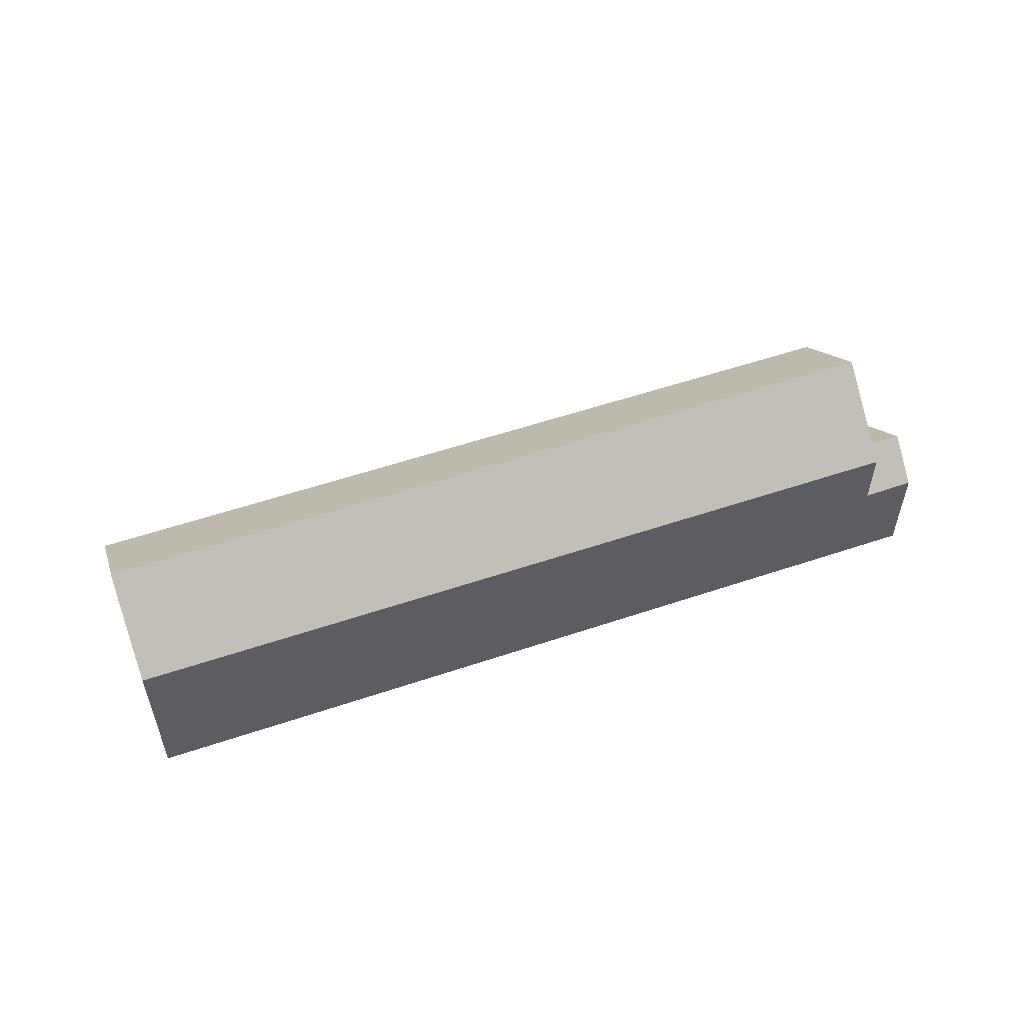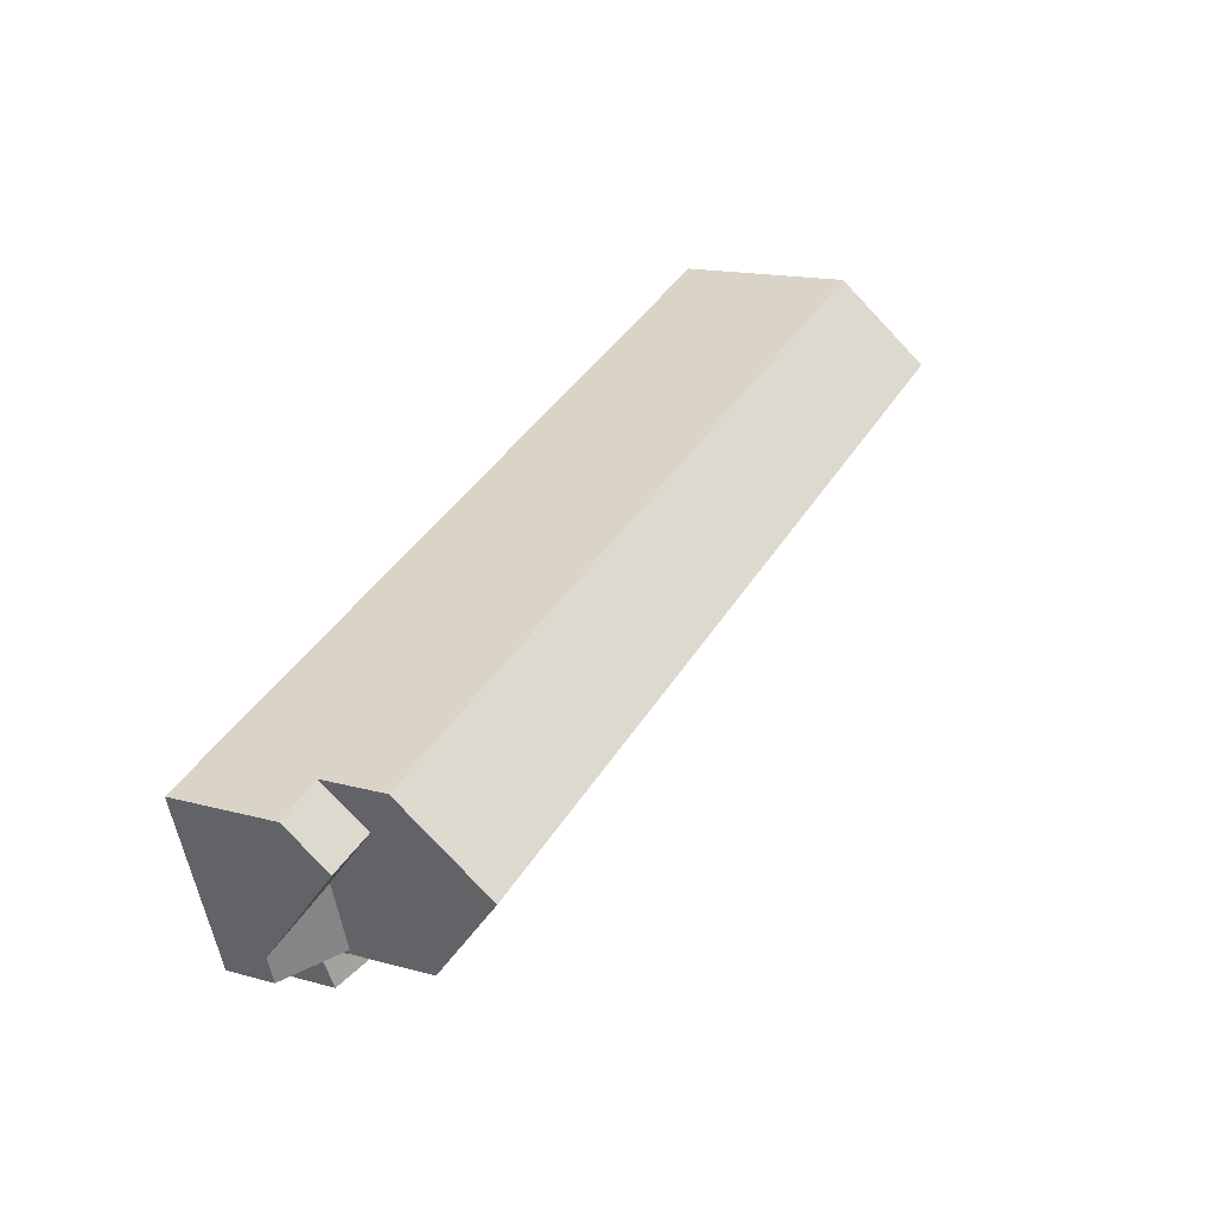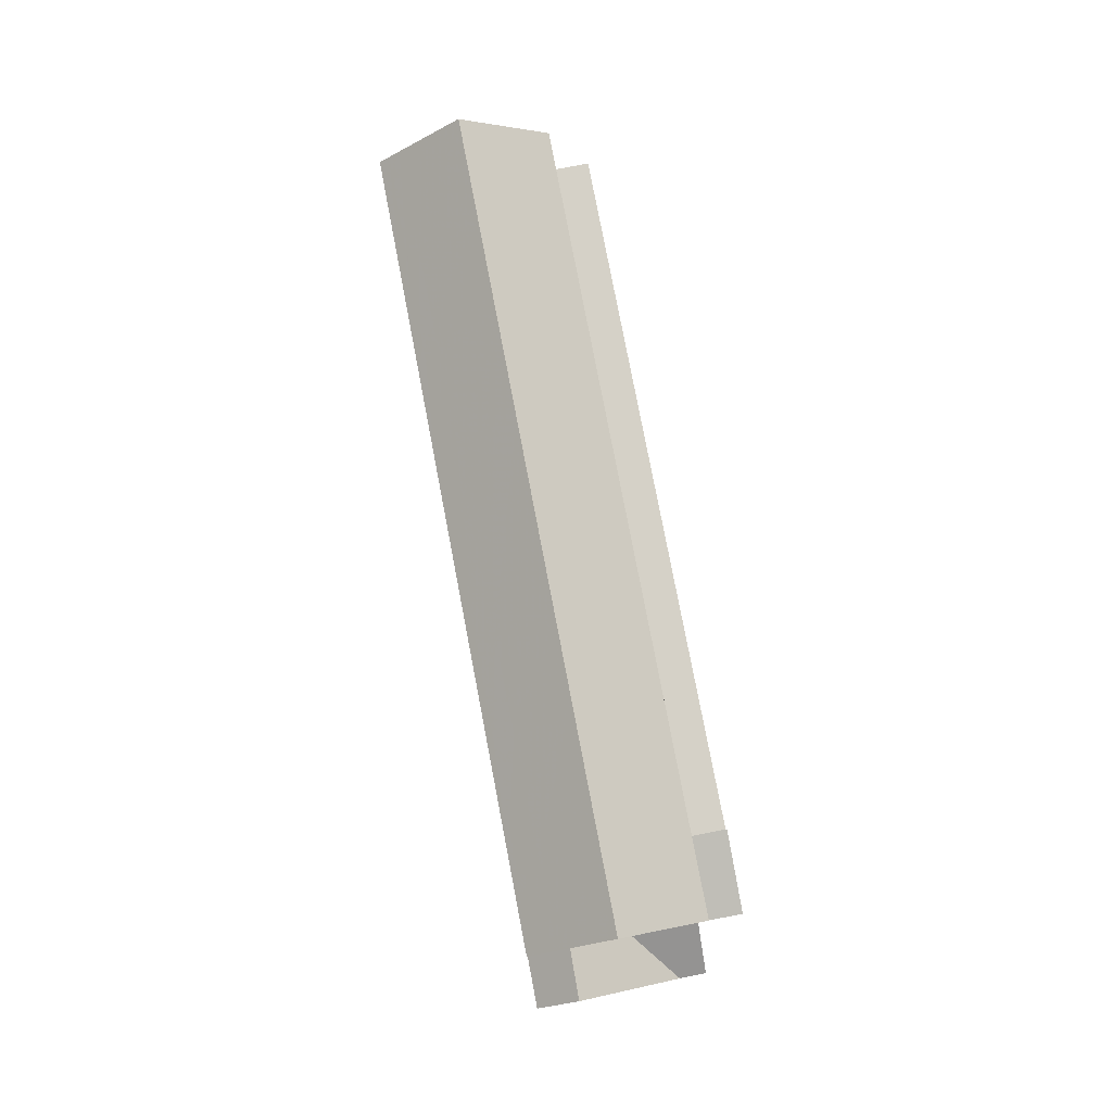
<metadata>
{"format":"obj","ext":"obj","renderer":"f3d","projection":"perspective","resolution":1024,"background":"white","views":[{"elev":54.9,"azim":-179.7,"up":"+Z"},{"elev":15.7,"azim":-60.1,"up":"+Y"},{"elev":79.0,"azim":-80.9,"up":"+Z"}]}
</metadata>
<code>
v 76.95 -2346 11.99
v 76.98 -2346 11.91
v 75.41 -2342 8.491
v 79.23 -2352 3.105
v 39.54 -2364 4.235
v 37.12 -2365 2.418
v 40.38 -2366 2.874
v 34.12 -2357 5.329
v 76.9 -2346 12.11
v 48.43 -2356 12.12
v 77.37 -2347 10.95
v 77.74 -2348 10.06
v 73.37 -2350 10.11
v 46.91 -2359 10.43
v 76.9 -2346 12.11
v 78.48 -2350 8.247
v 38.05 -2360 12.12
v 36.55 -2356 8.471
v 37.96 -2365 3.043
v 36.42 -2363 3.042
v 78.48 -2350 3.104
v 39.62 -2364 3.045
v 44.45 -2365 3.052
v 41.13 -2366 3.047
v 48.43 -2356 12.12
v 37.22 -2363 3.043
v 36.66 -2364 2.435
v 42.01 -2354 8.474
v 44.96 -2362 8.251
v 39.62 -2364 4.232
v 38.37 -2361 4.292
v 36.66 -2364 2.435
v 37.22 -2363 3.043
v 75.59 -2342 8.928
v 42.48 -2354 8.737
v 36.65 -2356 8.703
v 34.84 -2359 7.081
v 64.51 -2355 8.249
v 41.86 -2363 3.049
v 44.45 -2365 3.81
v 70.16 -2344 8.897
v 76.21 -2344 10.43
v 39.62 -2364 2.535
v 68.54 -2344 8.487
v 37.29 -2358 7.066
v 36.55 -2356 5.274
v 38.71 -2362 10.52
v 34.84 -2359 7.081
v 78.48 -2350 3.153
v 44.53 -2363 3.661
v 39.42 -2364 4.254
v 43.97 -2364 3.052
v 43.77 -2363 3.504
v 44.09 -2355 9.654
v 72.28 -2344 9.434
v 40.06 -2365 2.731
v 41.58 -2364 3.048
v 39.62 -2364 3.734
v 75.78 -2343 9.407
v 78.5 -2350 3.104
v 37.73 -2359 8.151
v 37.06 -2357 9.709
v 39.14 -2364 3.937
v 36.57 -2356 8.51
v 36.57 -2356 5.313
v 75.42 -2342 8.53
v 68.69 -2344 8.527
v 42.08 -2354 8.513
v 34.13 -2357 5.368
v 76.9 -2346 12.11
v 76.2 -2344 10.43
v 76.9 -2346 12.11
v 75.78 -2343 9.407
v 75.4 -2342 8.491
v 75.42 -2342 8.53
v 75.58 -2342 8.928
v 76.96 -2346 11.95
v 43.7 -2363 3.052
v 43.7 -2363 3.47
v 41.86 -2363 3.049
v 39.62 -2364 4.232
v 39.64 -2364 4.245
v 39.64 -2364 8.252
v 44.96 -2362 8.251
v 39.62 -2364 2.535
v 78.48 -2350 3.104
v 64.51 -2355 8.249
v 78.48 -2350 8.247
v 67.98 -2349 12.11
v 66.5 -2345 8.525
v 66.65 -2345 8.876
v 69.57 -2353 3.091
v 67.98 -2349 12.11
v 69.17 -2352 9.229
v 69.57 -2353 8.248
v 68.78 -2351 10.17
v 69.57 -2353 3.286
v 69.57 -2353 3.091
v 66.9 -2346 9.476
v 69.66 -2354 3.091
v 70.32 -2355 3.091
v 69.57 -2353 8.248
v 66.49 -2345 8.486
v 44.42 -2365 3.797
v 79.22 -2352 3.105
v 70.3 -2355 3.091
v 41.15 -2366 3.047
v 40.35 -2366 2.861
v 44.42 -2365 3.052
v 38.05 -2360 12.12
v 36.57 -2356 8.51
v 36.65 -2356 8.703
v 36.57 -2356 5.313
v 37.29 -2358 7.066
v 38.71 -2362 10.52
v 39.64 -2364 8.252
v 39.64 -2364 2.539
v 38.05 -2360 12.12
v 38.37 -2361 4.292
v 40.07 -2365 2.734
v 40.36 -2366 2.865
v 37.06 -2357 9.709
v 38.37 -2361 4.292
v 39.64 -2364 3.734
v 39.64 -2364 3.045
v 39.64 -2364 2.539
v 39.64 -2364 4.245
v 39.42 -2364 4.254
v 37.29 -2358 7.066
v 39.64 -2364 4.245
v 39.64 -2364 8.252
v 36.55 -2356 8.471
v 36.55 -2356 5.274
v 40.39 -2366 2.878
v 39.58 -2364 8.399
v 65.21 -2355 8.396
v 69.51 -2353 8.396
v 45.09 -2362 8.399
v 78.42 -2350 8.395
v 39.58 -2364 4.248
v 39.58 -2364 4.248
v 39.58 -2364 8.399
v 39.56 -2364 4.234
v 71.72 -2348 12.11
v 73.3 -2352 3.097
v 73.24 -2352 8.395
v 73.3 -2352 8.248
v 72.53 -2350 10.12
v 72.6 -2350 9.952
v 70.62 -2345 9.447
v 71.72 -2348 12.11
v 73.36 -2352 3.097
v 74.04 -2354 3.097
v 73.3 -2352 3.231
v 73.3 -2352 3.097
v 70.22 -2344 8.488
v 70.24 -2344 8.527
v 70.39 -2344 8.898
v 73.3 -2352 8.248
v 70.42 -2344 8.963
v 74.05 -2354 3.097
v 66.36 -2350 12.11
v 64.88 -2346 8.525
v 65.02 -2346 8.867
v 67.95 -2354 3.088
v 67.89 -2354 8.396
v 67.95 -2354 8.249
v 67.95 -2354 3.311
v 67.95 -2354 3.088
v 65.28 -2347 9.489
v 66.36 -2350 12.11
v 68.04 -2354 3.088
v 68.68 -2356 3.089
v 67.67 -2353 8.914
v 67.15 -2352 10.19
v 64.86 -2346 8.486
v 67.95 -2354 8.249
v 68.7 -2356 3.089
v 62.07 -2351 12.11
v 60.59 -2347 8.522
v 60.72 -2348 8.842
v 63.66 -2356 3.082
v 63.6 -2355 8.397
v 63.66 -2356 8.249
v 61 -2348 9.522
v 62.07 -2351 12.11
v 63.78 -2356 3.082
v 64.38 -2358 3.082
v 63.66 -2356 8.249
v 63.66 -2356 8.053
v 62.84 -2353 10.24
v 60.57 -2347 8.483
v 64.41 -2358 3.082
v 63.66 -2356 3.375
v 63.66 -2356 3.082
v 39.51 -2364 4.25
v 39.51 -2364 8.581
v 39.51 -2364 4.25
v 39.51 -2364 8.581
v 67.82 -2354 8.557
v 65.98 -2354 8.558
v 63.53 -2355 8.561
v 45.25 -2362 8.576
v 73.18 -2352 8.552
v 69.45 -2353 8.555
v 37.07 -2365 2.419
v 37.9 -2364 3.043
v 39.24 -2364 4.052
v 78.36 -2350 8.548
v 68.58 -2353 8.556
v 68.65 -2354 8.396
v 68.71 -2354 3.299
v 68.71 -2354 3.09
v 68.71 -2354 8.249
v 67.12 -2349 12.11
v 65.64 -2345 8.525
v 65.78 -2346 8.871
v 68.71 -2354 3.09
v 68.71 -2354 8.249
v 66.04 -2346 9.483
v 67.12 -2349 12.11
v 68.8 -2354 3.09
v 69.44 -2356 3.09
v 68.37 -2353 9.062
v 67.92 -2352 10.18
v 65.62 -2345 8.486
v 69.46 -2356 3.09
v 45.21 -2362 8.53
v 39.53 -2364 8.535
v 78.38 -2350 8.502
v 73.2 -2352 8.506
v 68.6 -2353 8.51
v 67.84 -2354 8.511
v 65.76 -2354 8.513
v 63.55 -2355 8.515
v 69.47 -2353 8.51
v 39.53 -2364 4.25
v 39.53 -2364 8.535
v 39.53 -2364 4.25
v 37.09 -2365 2.419
v 37.92 -2365 3.043
v 39.21 -2364 4.009
v 37.18 -2365 2.481
v 37.16 -2365 2.482
v 34.22 -2357 5.367
v 34.92 -2359 7.08
v 36.72 -2364 2.498
v 37.21 -2365 2.48
v 36.72 -2364 2.498
v 36.5 -2363 3.042
v 34.2 -2357 5.327
v 34.92 -2359 7.08
v 69.05 -2355 3.09
v 69.91 -2354 3.091
v 73.64 -2353 3.097
v 64 -2356 3.082
v 41.53 -2365 3.048
v 39.96 -2365 2.688
v 39.98 -2365 2.693
v 44.04 -2364 3.624
v 44.04 -2364 3.052
v 41.03 -2365 2.933
v 78.82 -2351 3.105
v 68.29 -2355 3.088
v 54.05 -2359 8.523
v 54.1 -2359 8.398
v 54.35 -2360 3.067
v 54.5 -2360 3.068
v 54.16 -2359 8.25
v 52.57 -2355 12.11
v 51.09 -2351 8.518
v 51.2 -2351 8.787
v 54.16 -2359 3.067
v 51.53 -2352 9.596
v 52.57 -2355 12.11
v 54.89 -2361 3.068
v 53.3 -2357 10.35
v 54.03 -2359 8.569
v 51.07 -2351 8.478
v 54.91 -2361 3.068
v 54.16 -2359 8.25
v 54.16 -2359 5.873
v 54.16 -2359 3.517
v 54.16 -2359 3.067
v 49.61 -2361 8.251
v 49.61 -2361 4.827
v 49.61 -2361 3.585
v 49.61 -2361 3.061
v 49.49 -2360 8.527
v 49.55 -2360 8.398
v 49.83 -2361 3.061
v 49.95 -2362 3.061
v 49.61 -2361 8.251
v 46.53 -2352 8.515
v 46.64 -2353 8.761
v 49.61 -2361 3.061
v 46.99 -2354 9.631
v 47.89 -2356 11.81
v 50.33 -2363 3.061
v 48.72 -2358 10.4
v 49.48 -2360 8.573
v 48.15 -2357 11.8
v 46.52 -2352 8.476
v 50.36 -2363 3.061
v 48.02 -2356 12.12
v 48.02 -2356 12.12
v 43.7 -2363 7.3
v 43.7 -2363 3.673
v 43.7 -2363 3.47
v 43.7 -2363 3.052
v 43.7 -2363 8.251
v 43.56 -2362 8.578
v 43.58 -2362 8.532
v 43.64 -2363 8.399
v 43.97 -2364 3.052
v 44.04 -2364 3.052
v 43.77 -2363 3.504
v 44.04 -2364 3.624
v 43.7 -2363 8.251
v 43.7 -2363 3.47
v 43.7 -2363 3.052
v 44.42 -2365 3.052
v 44.42 -2365 3.797
v 44.45 -2365 3.052
v 44.45 -2365 3.81
v 42.11 -2358 12.12
v 40.62 -2354 8.512
v 40.71 -2355 8.726
v 41.1 -2356 9.677
v 42.11 -2358 12.12
v 42.78 -2360 10.47
v 40.61 -2354 8.473
v 76.96 -2346 11.95
v 76.95 -2346 11.99
v 76.95 -2346 0
v 76.96 -2346 0
v 77.37 -2347 10.95
v 76.98 -2346 11.91
v 76.98 -2346 0
v 77.37 -2347 0
v 75.42 -2342 8.53
v 75.41 -2342 8.491
v 75.41 -2342 0
v 75.42 -2342 1.776e-15
v 74.05 -2354 3.097
v 79.23 -2352 3.105
v 79.23 -2352 0
v 74.05 -2354 0
v 39.14 -2364 3.937
v 39.54 -2364 4.235
v 39.54 -2364 0
v 39.14 -2364 0
v 37.09 -2365 2.419
v 37.12 -2365 2.418
v 37.12 -2365 0
v 37.09 -2365 0
v 40.35 -2366 2.861
v 40.38 -2366 2.874
v 40.38 -2366 0
v 40.35 -2366 0
v 34.2 -2357 5.327
v 34.12 -2357 5.329
v 34.12 -2357 -8.882e-16
v 34.2 -2357 0
v 76.95 -2346 11.99
v 76.9 -2346 12.11
v 76.9 -2346 -1.776e-15
v 76.95 -2346 0
v 77.74 -2348 10.06
v 77.37 -2347 10.95
v 77.37 -2347 0
v 77.74 -2348 0
v 78.36 -2350 8.548
v 77.74 -2348 10.06
v 77.74 -2348 0
v 78.36 -2350 1.776e-15
v 37.21 -2365 2.48
v 37.96 -2365 3.043
v 37.96 -2365 4.441e-16
v 37.21 -2365 0
v 34.84 -2359 7.081
v 36.42 -2363 3.042
v 36.42 -2363 0
v 34.84 -2359 8.882e-16
v 40.39 -2366 2.878
v 41.13 -2366 3.047
v 41.13 -2366 -4.441e-16
v 40.39 -2366 0
v 36.42 -2363 3.042
v 36.66 -2364 2.435
v 36.66 -2364 0
v 36.42 -2363 0
v 46.52 -2352 8.476
v 42.01 -2354 8.474
v 42.01 -2354 0
v 46.52 -2352 0
v 75.78 -2343 9.407
v 75.59 -2342 8.928
v 75.59 -2342 0
v 75.78 -2343 0
v 34.13 -2357 5.368
v 34.84 -2359 7.081
v 34.84 -2359 8.882e-16
v 34.13 -2357 0
v 76.9 -2346 12.11
v 76.21 -2344 10.43
v 76.21 -2344 0
v 76.9 -2346 -1.776e-15
v 70.22 -2344 8.488
v 68.54 -2344 8.487
v 68.54 -2344 -1.776e-15
v 70.22 -2344 1.776e-15
v 39.96 -2365 2.688
v 40.06 -2365 2.731
v 40.06 -2365 0
v 39.96 -2365 0
v 76.21 -2344 10.43
v 75.78 -2343 9.407
v 75.78 -2343 0
v 76.21 -2344 0
v 78.82 -2351 3.105
v 78.5 -2350 3.104
v 78.5 -2350 0
v 78.82 -2351 -4.441e-16
v 37.96 -2365 3.043
v 39.14 -2364 3.937
v 39.14 -2364 0
v 37.96 -2365 4.441e-16
v 75.59 -2342 8.928
v 75.42 -2342 8.53
v 75.42 -2342 1.776e-15
v 75.59 -2342 0
v 34.12 -2357 5.329
v 34.13 -2357 5.368
v 34.13 -2357 0
v 34.12 -2357 -8.882e-16
v 75.41 -2342 8.491
v 75.4 -2342 8.491
v 75.4 -2342 0
v 75.41 -2342 0
v 76.98 -2346 11.91
v 76.96 -2346 11.95
v 76.96 -2346 0
v 76.98 -2346 0
v 39.56 -2364 4.234
v 39.62 -2364 4.232
v 39.62 -2364 0
v 39.56 -2364 0
v 78.5 -2350 3.104
v 78.48 -2350 3.104
v 78.48 -2350 0
v 78.5 -2350 0
v 69.46 -2356 3.09
v 70.32 -2355 3.091
v 70.32 -2355 0
v 69.46 -2356 4.441e-16
v 68.54 -2344 8.487
v 66.49 -2345 8.486
v 66.49 -2345 0
v 68.54 -2344 -1.776e-15
v 79.23 -2352 3.105
v 79.22 -2352 3.105
v 79.22 -2352 0
v 79.23 -2352 0
v 40.06 -2365 2.731
v 40.35 -2366 2.861
v 40.35 -2366 0
v 40.06 -2365 0
v 40.61 -2354 8.473
v 36.55 -2356 8.471
v 36.55 -2356 0
v 40.61 -2354 0
v 40.38 -2366 2.874
v 40.39 -2366 2.878
v 40.39 -2366 0
v 40.38 -2366 0
v 78.48 -2350 8.247
v 78.42 -2350 8.395
v 78.42 -2350 0
v 78.48 -2350 0
v 39.54 -2364 4.235
v 39.56 -2364 4.234
v 39.56 -2364 0
v 39.54 -2364 0
v 75.4 -2342 8.491
v 70.22 -2344 8.488
v 70.22 -2344 1.776e-15
v 75.4 -2342 0
v 70.32 -2355 3.091
v 74.05 -2354 3.097
v 74.05 -2354 0
v 70.32 -2355 0
v 65.62 -2345 8.486
v 64.86 -2346 8.486
v 64.86 -2346 0
v 65.62 -2345 0
v 64.41 -2358 3.082
v 68.7 -2356 3.089
v 68.7 -2356 0
v 64.41 -2358 -4.441e-16
v 64.86 -2346 8.486
v 60.57 -2347 8.483
v 60.57 -2347 1.776e-15
v 64.86 -2346 0
v 54.91 -2361 3.068
v 64.41 -2358 3.082
v 64.41 -2358 -4.441e-16
v 54.91 -2361 0
v 36.66 -2364 2.435
v 37.07 -2365 2.419
v 37.07 -2365 0
v 36.66 -2364 0
v 78.38 -2350 8.502
v 78.36 -2350 8.548
v 78.36 -2350 1.776e-15
v 78.38 -2350 0
v 66.49 -2345 8.486
v 65.62 -2345 8.486
v 65.62 -2345 0
v 66.49 -2345 0
v 68.7 -2356 3.089
v 69.46 -2356 3.09
v 69.46 -2356 4.441e-16
v 68.7 -2356 0
v 78.42 -2350 8.395
v 78.38 -2350 8.502
v 78.38 -2350 0
v 78.42 -2350 0
v 37.07 -2365 2.419
v 37.09 -2365 2.419
v 37.09 -2365 0
v 37.07 -2365 0
v 37.12 -2365 2.418
v 37.21 -2365 2.48
v 37.21 -2365 0
v 37.12 -2365 0
v 36.55 -2356 5.274
v 34.2 -2357 5.327
v 34.2 -2357 0
v 36.55 -2356 0
v 39.62 -2364 2.535
v 39.96 -2365 2.688
v 39.96 -2365 0
v 39.62 -2364 0
v 79.22 -2352 3.105
v 78.82 -2351 3.105
v 78.82 -2351 -4.441e-16
v 79.22 -2352 0
v 60.57 -2347 8.483
v 51.07 -2351 8.478
v 51.07 -2351 0
v 60.57 -2347 1.776e-15
v 50.36 -2363 3.061
v 54.91 -2361 3.068
v 54.91 -2361 0
v 50.36 -2363 0
v 51.07 -2351 8.478
v 46.52 -2352 8.476
v 46.52 -2352 0
v 51.07 -2351 0
v 44.45 -2365 3.052
v 50.36 -2363 3.061
v 50.36 -2363 0
v 44.45 -2365 0
v 41.13 -2366 3.047
v 44.45 -2365 3.81
v 44.45 -2365 -4.441e-16
v 41.13 -2366 -4.441e-16
v 42.01 -2354 8.474
v 40.61 -2354 8.473
v 40.61 -2354 0
v 42.01 -2354 0
v 76.95 -2346 0
v 76.98 -2346 0
v 79.23 -2352 0
v 40.38 -2366 0
v 39.54 -2364 0
v 37.12 -2365 0
v 34.12 -2357 0
v 75.41 -2342 0
f 243 241 19 248
f 250 26 249
f 300 14 302
f 13 11 12
f 294 68 28 303
f 307 29 311
f 61 45 31 51
f 245 69 8 251
f 155 21 49 154
f 298 54 297
f 121 108 56 120
f 309 50 308
f 71 55 73
f 126 39 125
f 157 67 44 156
f 323 107 257 318
f 65 45 36 64
f 62 36 45 61
f 154 49 16 159
f 109 23 40 104
f 297 54 35 295
f 259 120 56 258
f 190 38 189
f 160 41 158
f 317 57 80 320
f 61 47 17 62
f 239 141 142 238
f 158 41 67 157
f 64 18 46 65
f 295 35 68 294
f 246 37 69 245
f 71 42 15 72
f 73 59 42 71
f 74 3 66 75
f 75 66 34 76
f 76 34 59 73
f 70 9 1 77
f 78 52 53 79
f 167 87 136 166
f 293 84 138 290
f 90 67 41 91
f 147 95 137 146
f 149 94 96 148
f 213 98 97 212
f 151 93 99 150
f 255 153 106 254
f 212 97 102 214
f 150 99 91 41 160
f 152 100 92 145
f 148 96 89 144
f 103 44 67 90
f 161 101 106 153
f 134 7 108 121
f 325 24 107 323
f 260 53 52 261
f 328 112 111 327
f 319 116 135 314
f 257 107 121 120 262
f 330 118 122 329
f 124 58 22 125
f 125 22 43 126
f 237 140 143 5 63 242
f 262 120 259
f 329 122 112 328
f 130 30 58 124
f 331 115 110 326
f 242 63 19 241
f 252 129 123 26 250
f 327 111 132 332
f 121 107 24 134
f 201 174 200
f 301 203 14 300
f 205 94 149 204
f 141 82 83 142
f 312 199 115 331
f 140 127 81 143
f 146 139 88 147
f 148 13 149
f 150 55 71 72 151
f 263 105 153 255
f 154 97 98 155
f 156 74 75 157
f 157 75 76 158
f 159 102 97 154
f 158 76 73 55 160
f 204 149 13 12 209
f 160 55 150
f 145 86 60 152
f 144 70 77 2 11 13 148
f 153 105 4 161
f 217 164 163 216
f 219 167 166 211
f 195 169 168 194
f 221 171 170 220
f 253 223 173 264
f 220 170 164 217
f 222 172 165 218
f 210 200 174 224
f 224 174 175 225
f 225 175 162 215
f 216 163 176 226
f 194 168 177 38 190
f 227 178 173 223
f 180 163 164 181
f 183 136 87 184
f 185 170 171 186
f 264 173 188 256
f 181 164 170 185
f 282 190 189 281
f 182 165 172 187
f 202 191 175 174 201
f 179 162 175 191
f 192 176 163 180
f 188 173 178 193
f 284 195 194 283
f 283 194 190 282
f 197 47 61 51 198
f 234 201 200 233
f 289 228 203 301
f 236 205 204 231
f 247 33 207 244
f 208 128 196
f 207 33 119 128 208
f 313 229 199 312
f 231 204 209 230
f 233 200 210 232
f 235 202 201 234
f 232 210 205 236
f 212 168 169 213
f 214 177 168 212
f 216 90 91 217
f 211 137 95 219
f 220 99 93 221
f 254 106 223 253
f 217 91 99 220
f 218 92 100 222
f 224 94 205 210
f 225 96 94 224
f 215 89 96 225
f 226 103 90 216
f 223 106 101 227
f 314 135 229 313
f 230 139 146 231
f 232 211 166 233
f 234 136 183 235
f 236 137 211 232
f 238 197 198 239
f 244 207 241 243
f 242 208 196 237
f 241 207 208 242
f 233 166 136 234
f 290 138 228 289
f 231 146 137 236
f 243 240 206 244
f 245 113 114 246
f 248 6 240 243
f 249 27 20 250
f 251 133 113 245
f 250 20 48 252
f 244 206 32 247
f 253 222 100 254
f 254 100 152 255
f 318 257 57 317
f 258 85 117 259
f 261 109 104 260
f 262 57 257
f 259 117 80 57 262
f 255 152 60 263
f 264 172 222 253
f 256 187 172 264
f 265 235 183 266
f 267 187 256 268
f 271 180 181 272
f 266 183 184 269
f 274 185 186 275
f 268 256 188 276
f 272 181 185 274
f 273 182 187 267
f 277 191 202 278
f 270 179 191 277
f 279 192 180 271
f 276 188 193 280
f 286 282 281 285
f 288 284 283 287
f 287 283 282 286
f 278 202 235 265
f 308 50 286 285 29 307
f 310 288 287 50 309
f 286 50 287
f 289 265 266 290
f 291 267 268 292
f 294 271 272 295
f 290 266 269 293
f 297 274 275 25 298
f 292 268 276 299
f 295 272 274 297
f 296 273 267 291
f 300 277 278 301
f 302 10 270 277 300
f 303 279 271 294
f 299 276 280 304
f 298 25 306
f 305 10 302
f 301 278 265 289
f 307 130 124 308
f 312 203 228 313
f 313 228 138 314
f 315 291 292 316
f 308 124 125 39 309
f 316 292 299 322
f 321 296 291 315
f 311 131 130 307
f 322 299 304 324
f 327 68 35 328
f 314 138 84 319
f 329 54 298 306 330
f 328 35 54 329
f 326 305 302 14 331
f 332 28 68 327
f 331 14 203 312
f 334 335 336 333
f 338 339 340 337
f 342 343 344 341
f 346 347 348 345
f 350 351 352 349
f 354 355 356 353
f 358 359 360 357
f 362 363 364 361
f 366 367 368 365
f 370 371 372 369
f 374 375 376 373
f 378 379 380 377
f 382 383 384 381
f 386 387 388 385
f 390 391 392 389
f 394 395 396 393
f 398 399 400 397
f 402 403 404 401
f 406 407 408 405
f 410 411 412 409
f 414 415 416 413
f 418 419 420 417
f 422 423 424 421
f 426 427 428 425
f 430 431 432 429
f 434 435 436 433
f 438 439 440 437
f 442 443 444 441
f 446 447 448 445
f 450 451 452 449
f 454 455 456 453
f 458 459 460 457
f 462 463 464 461
f 466 467 468 465
f 470 471 472 469
f 474 475 476 473
f 478 479 480 477
f 482 483 484 481
f 486 487 488 485
f 490 491 492 489
f 494 495 496 493
f 498 499 500 497
f 502 503 504 501
f 506 507 508 505
f 510 511 512 509
f 514 515 516 513
f 518 519 520 517
f 522 523 524 521
f 526 527 528 525
f 530 531 532 529
f 534 535 536 533
f 538 539 540 537
f 542 543 544 541
f 546 547 548 545
f 550 551 552 549
f 554 555 556 553
f 558 559 560 557
f 562 563 564 561
f 566 567 568 565
f 570 571 572 569
f 574 575 576 577 578 579 580 573

</code>
